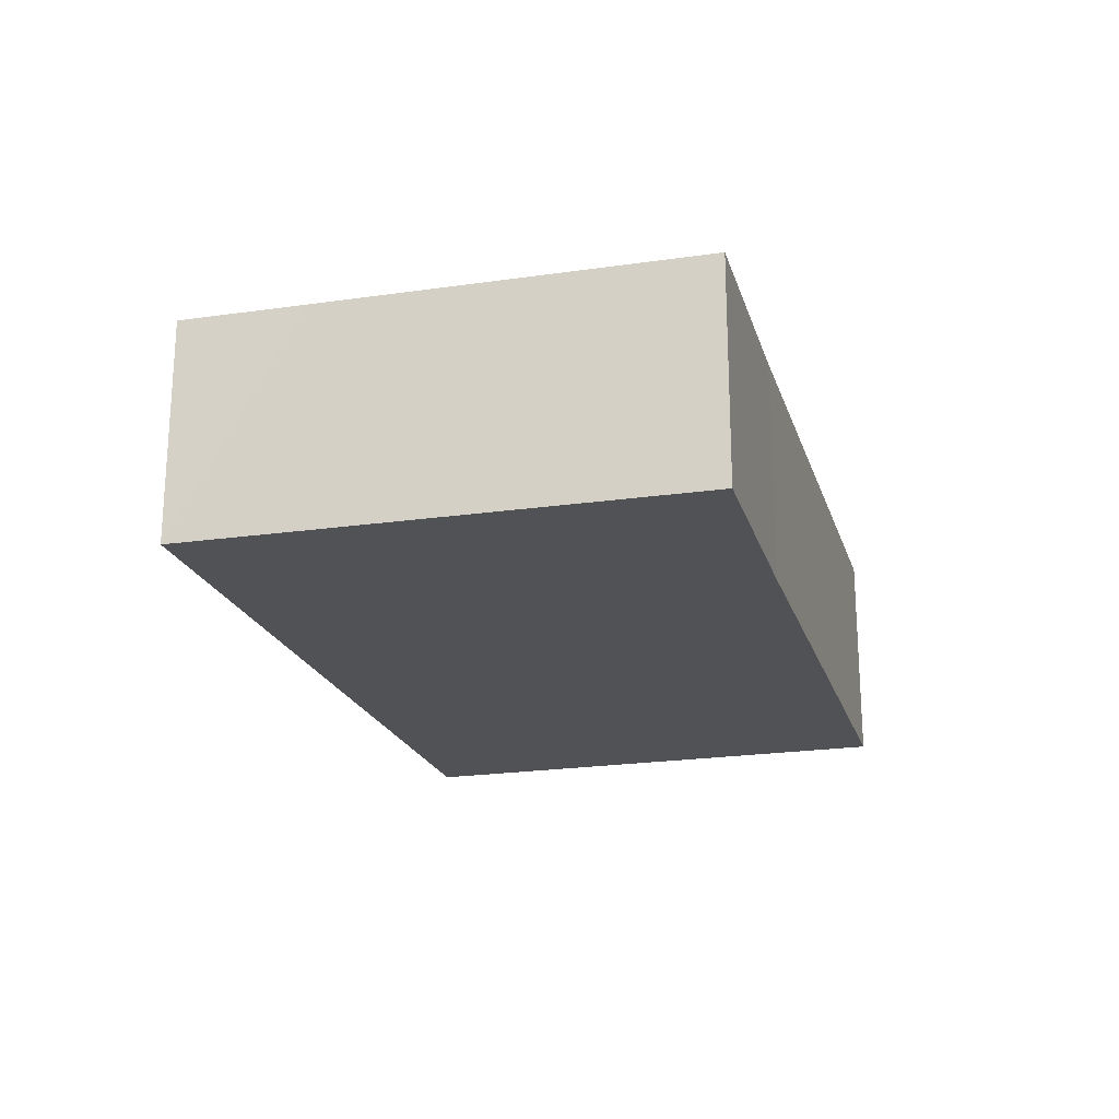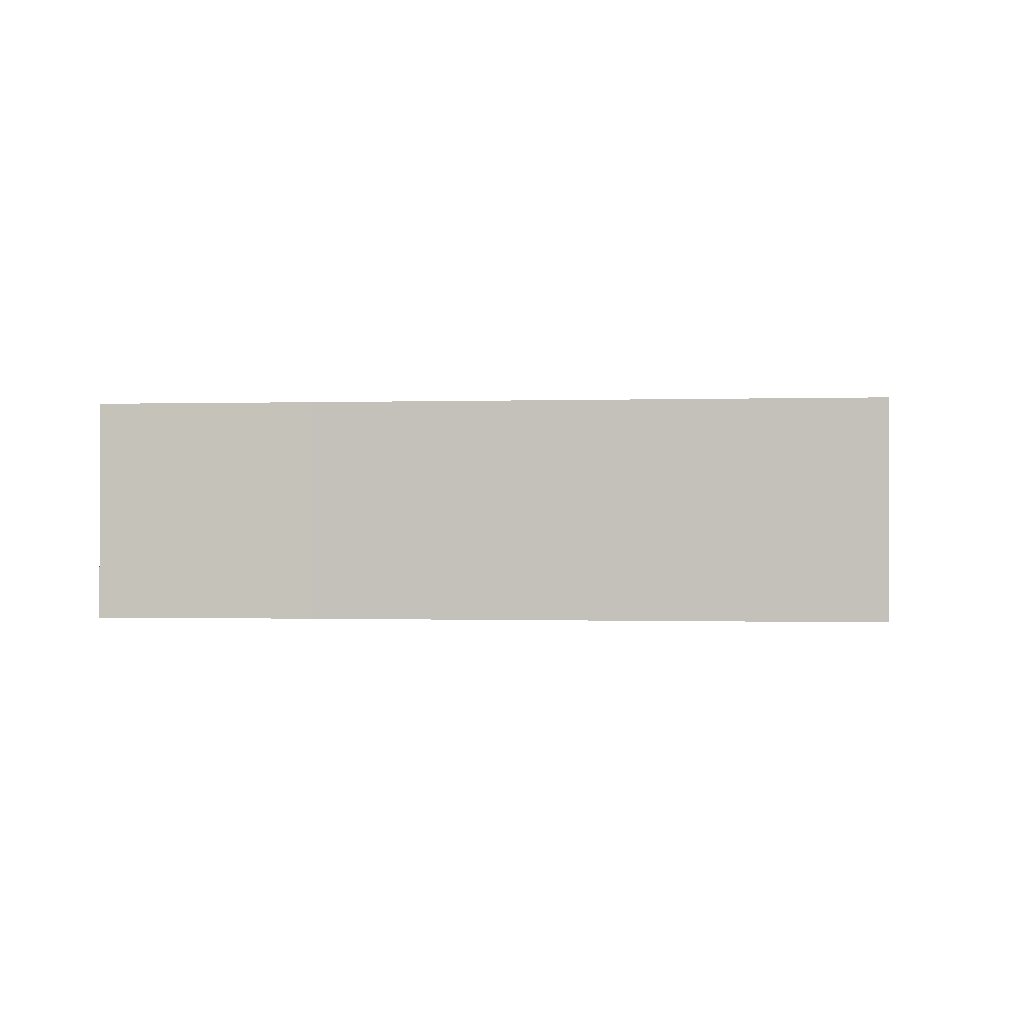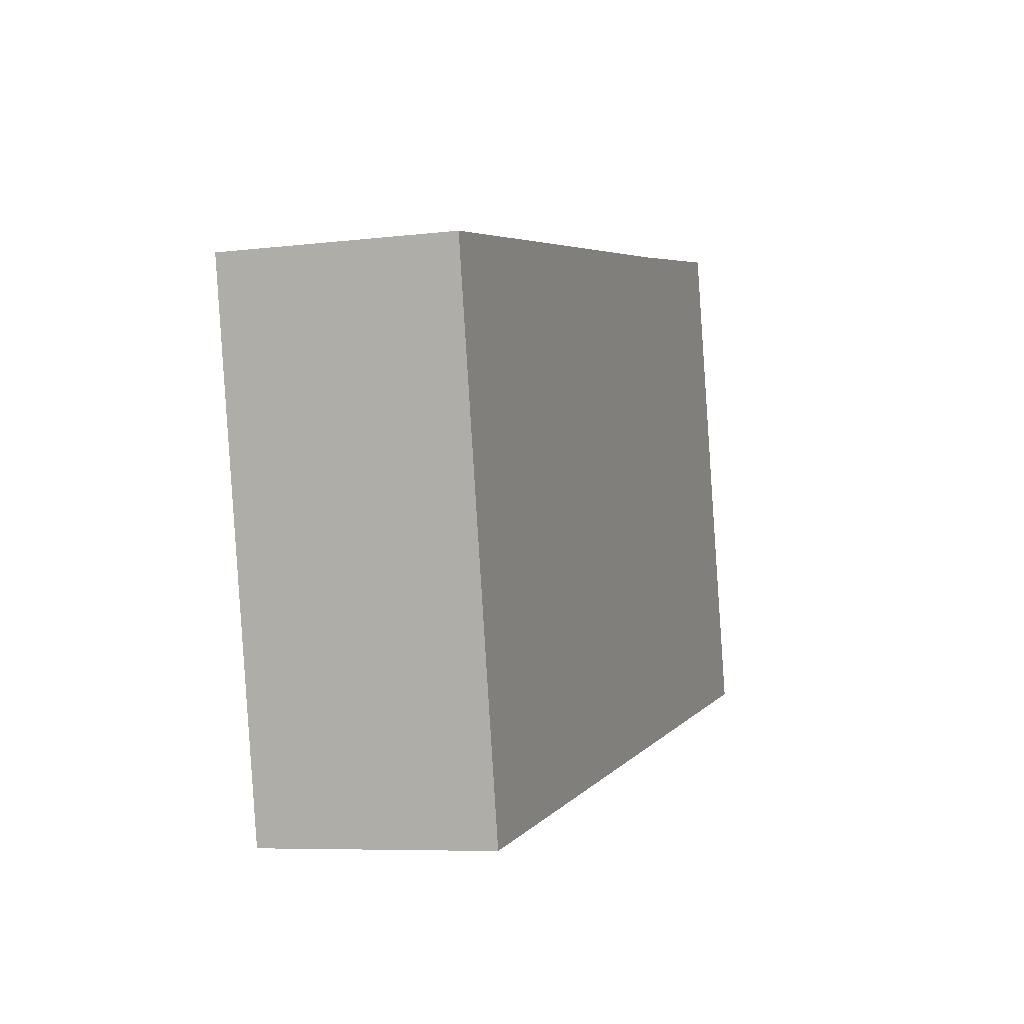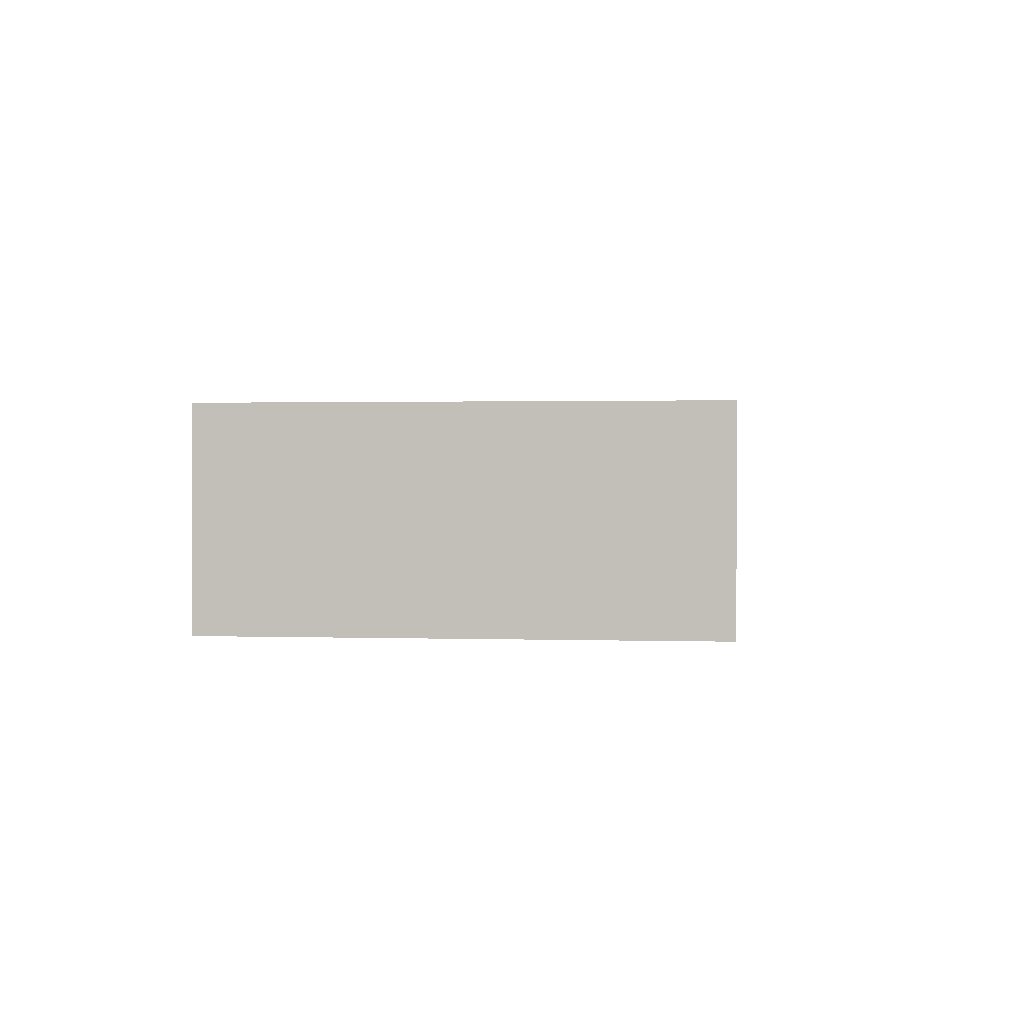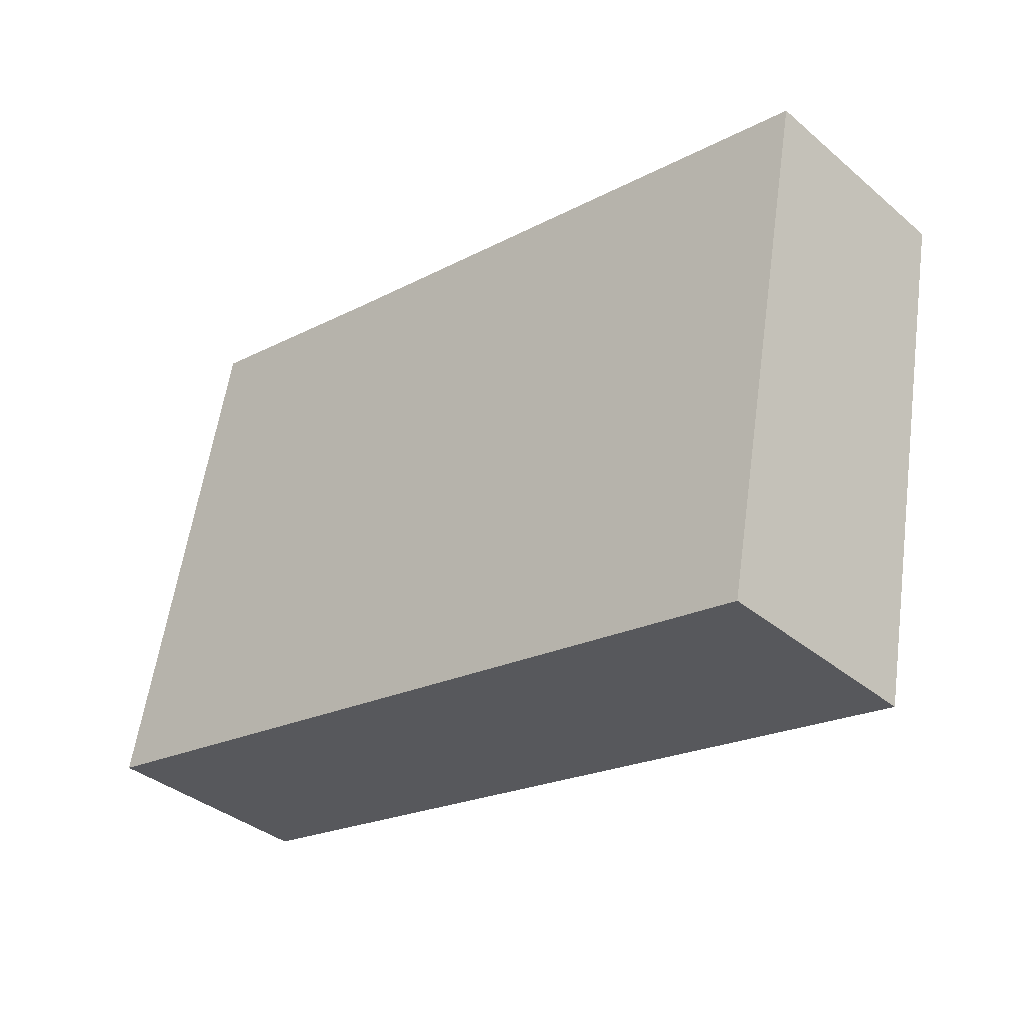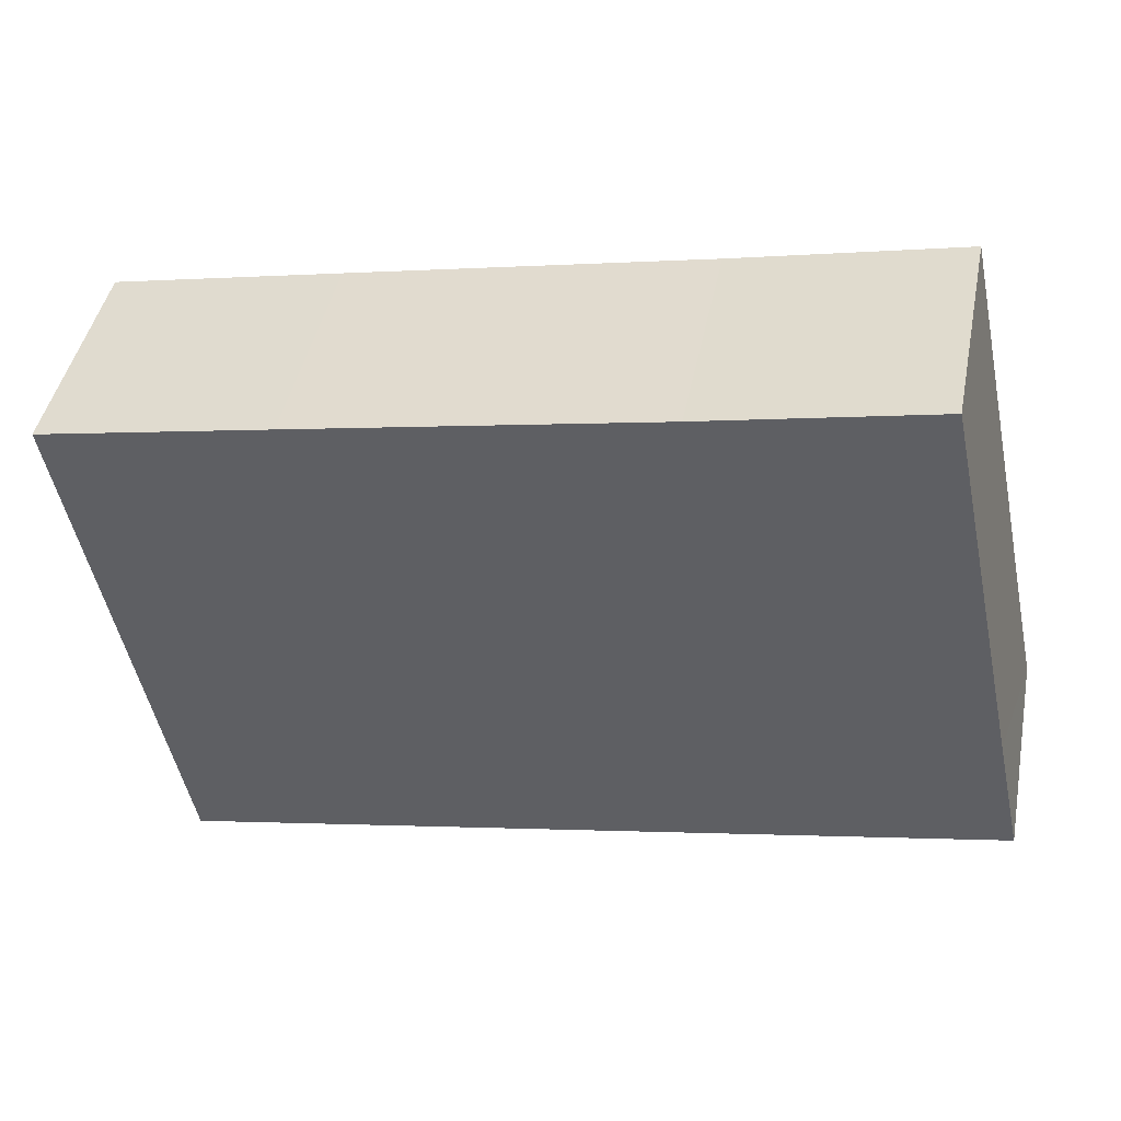
<metadata>
{"format":"obj","ext":"obj","renderer":"f3d","projection":"perspective","resolution":1024,"background":"white","views":[{"elev":-21.0,"azim":-63.5,"up":"+Y"},{"elev":-0.4,"azim":18.3,"up":"+Y"},{"elev":-7.1,"azim":109.3,"up":"+Z"},{"elev":1.1,"azim":107.9,"up":"+Y"},{"elev":-36.9,"azim":42.8,"up":"+Z"},{"elev":44.2,"azim":-168.8,"up":"+Z"}]}
</metadata>
<code>
v  17.68 4.899 -3.534
v  14.89 4.899 8.578
v  19.83 4.899 7.62
v  7.216 4.899 10.06
v  0 4.899 3e-16
v  0.592 4.899 2.736
v  2.369 4.899 11.05
v  19.83 -4.666e-16 7.62
v  17.68 2.164e-16 -3.534
v  0 0 0
v  0.592 -1.675e-16 2.736
v  2.369 -6.768e-16 11.05
v  7.216 -6.161e-16 10.06
v  14.89 -5.253e-16 8.578
g defaultobject
f 1 2 3
f 2 1 4
f 4 1 5
f 4 5 6
f 4 6 7
f 8 1 3
f 1 8 9
f 9 5 1
f 5 9 10
f 10 6 5
f 6 10 7
f 7 10 11
f 7 11 12
f 12 4 7
f 4 12 13
f 4 13 2
f 2 13 14
f 2 14 3
f 3 14 8
f 8 10 9
f 10 8 11
f 11 8 13
f 11 13 12
f 13 8 14

</code>
